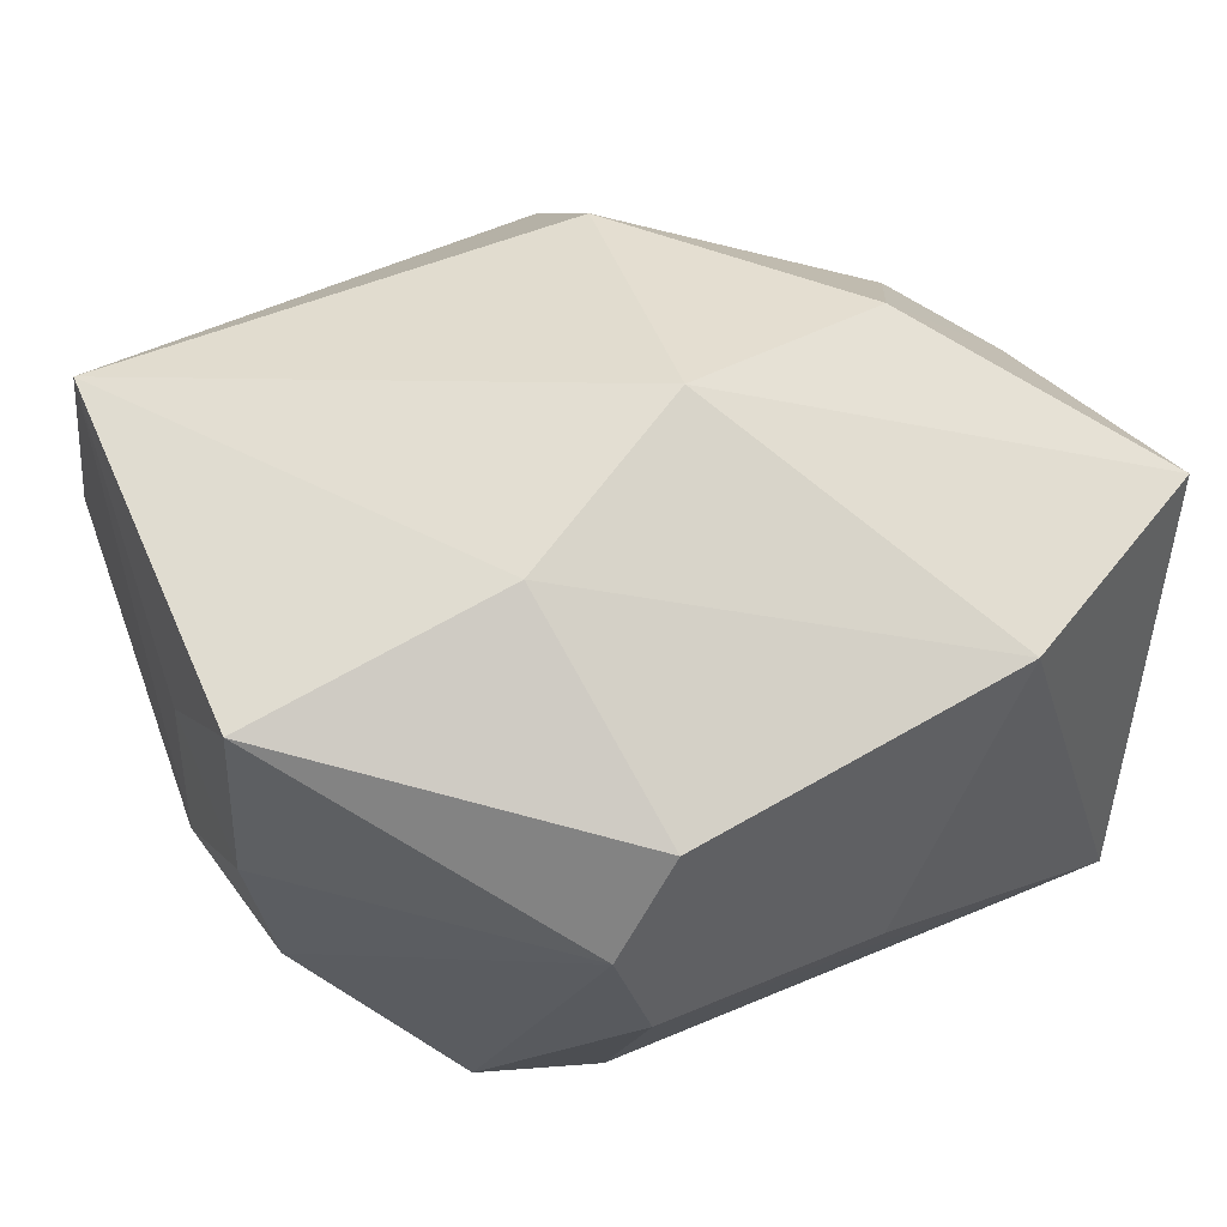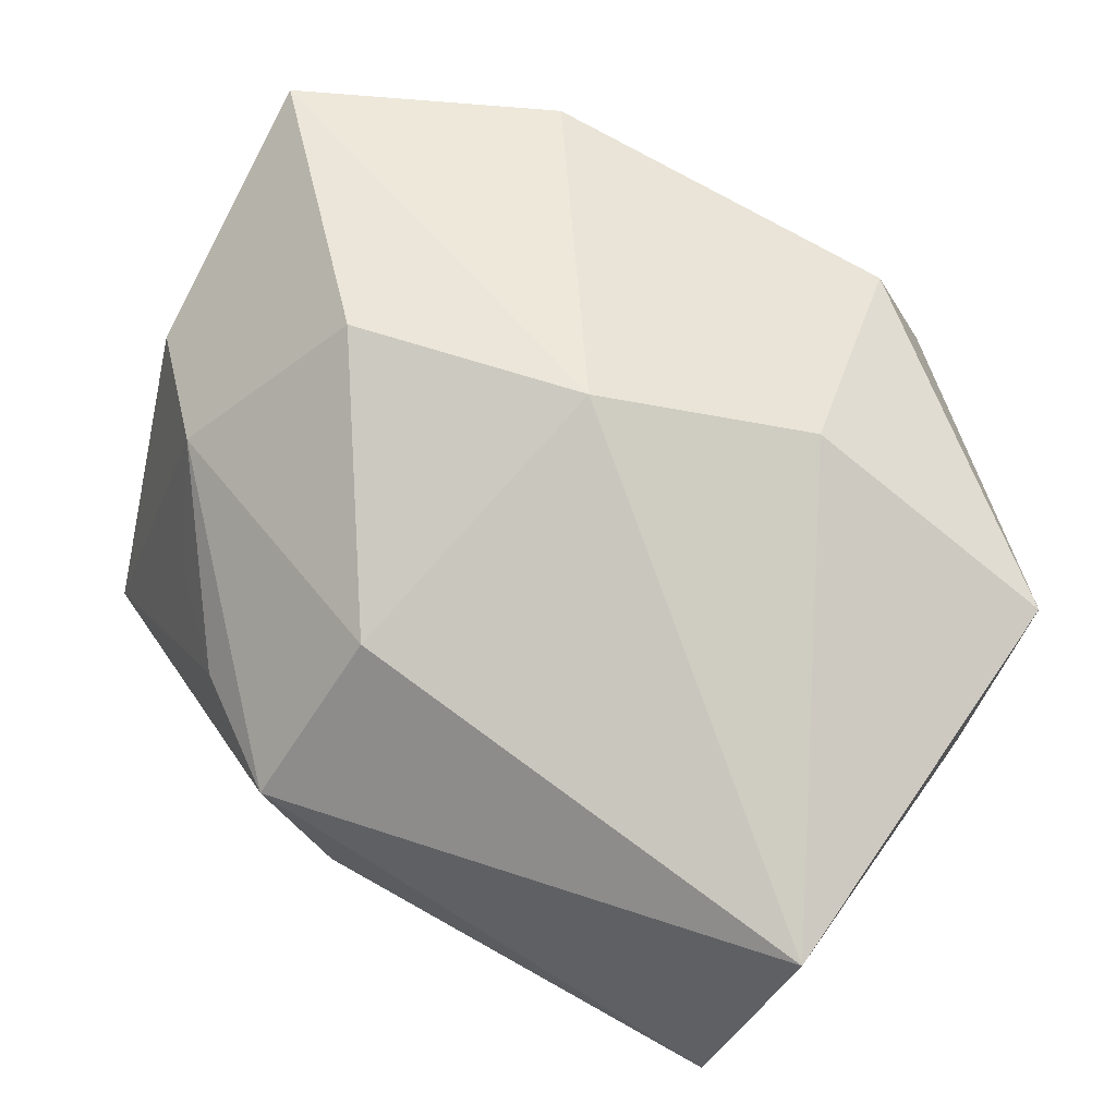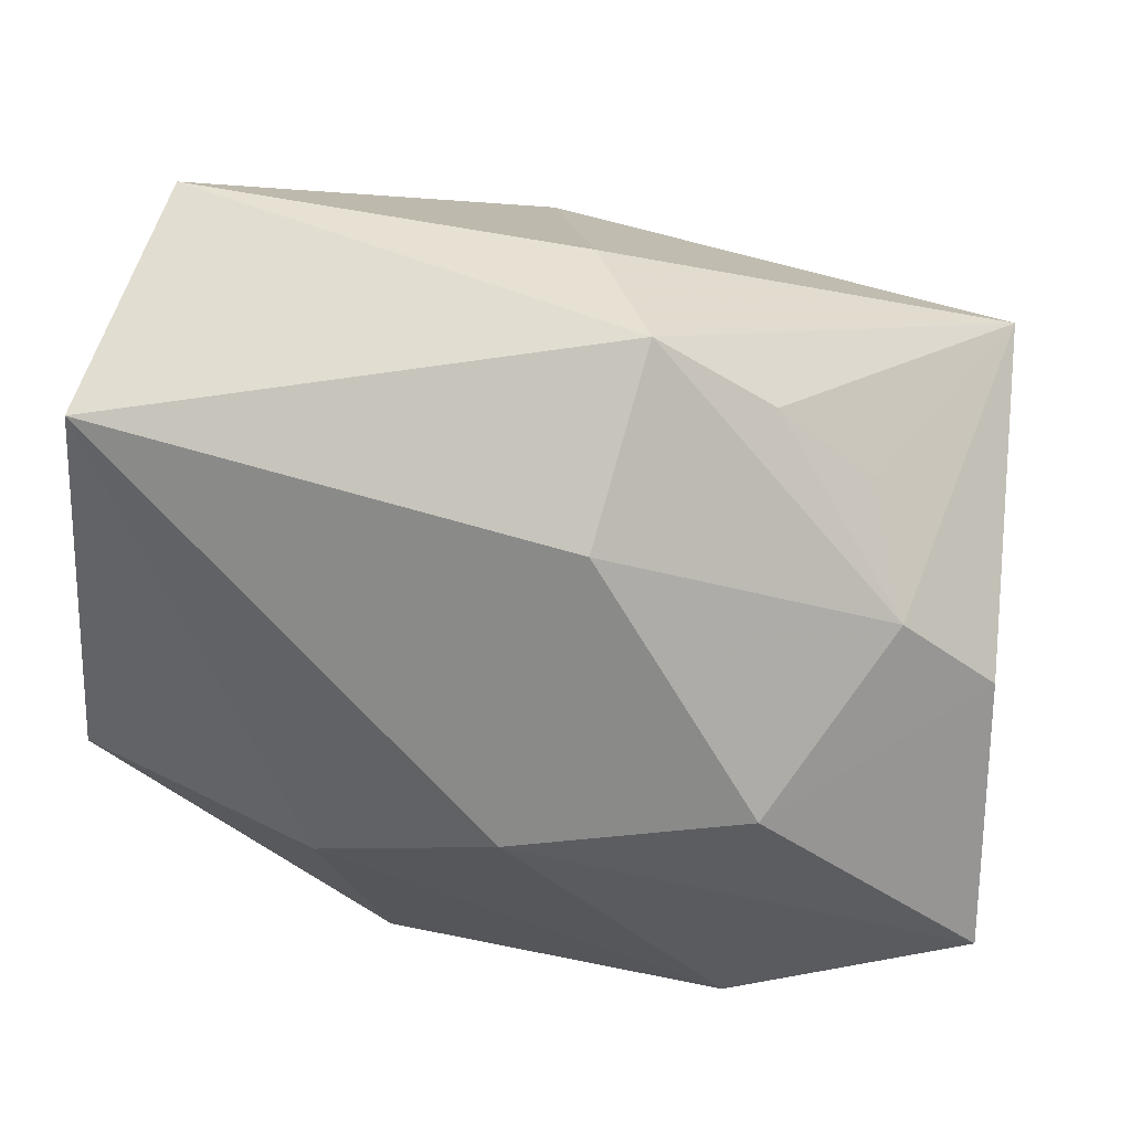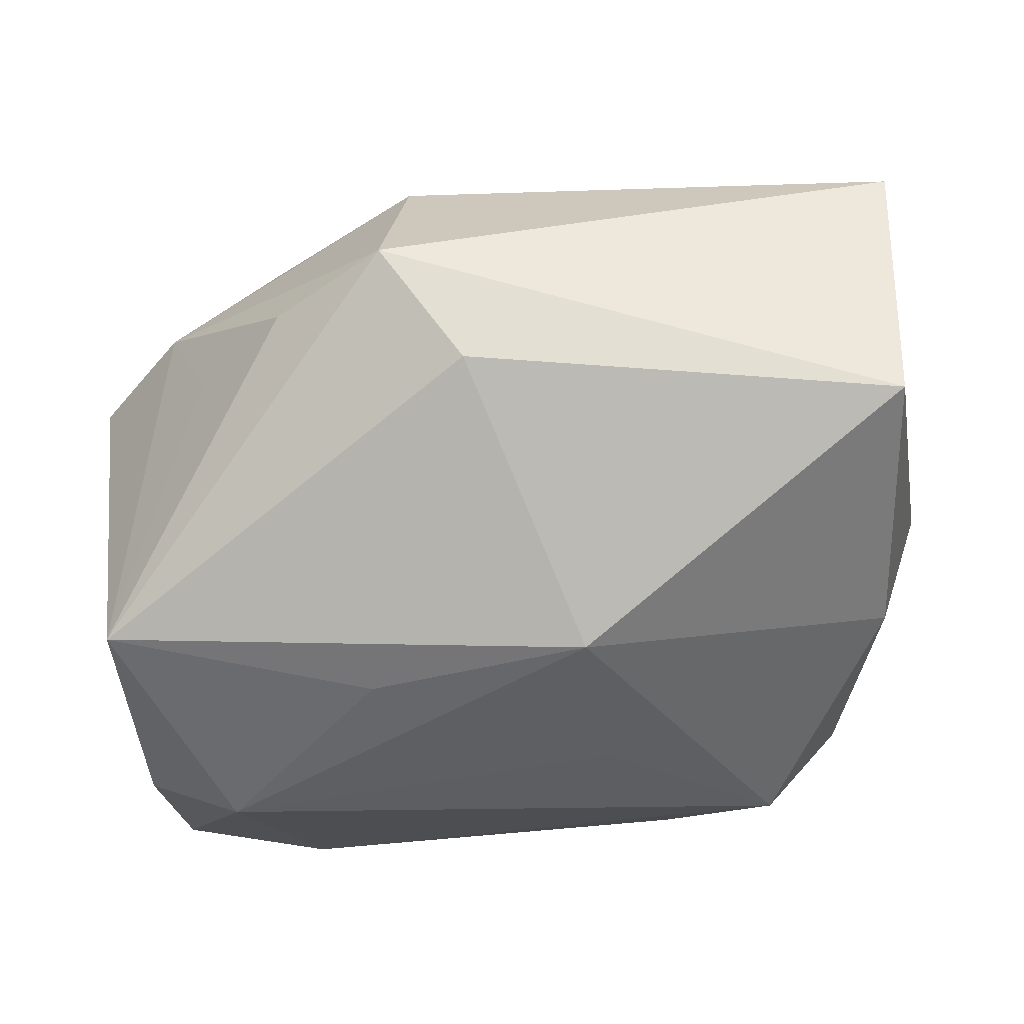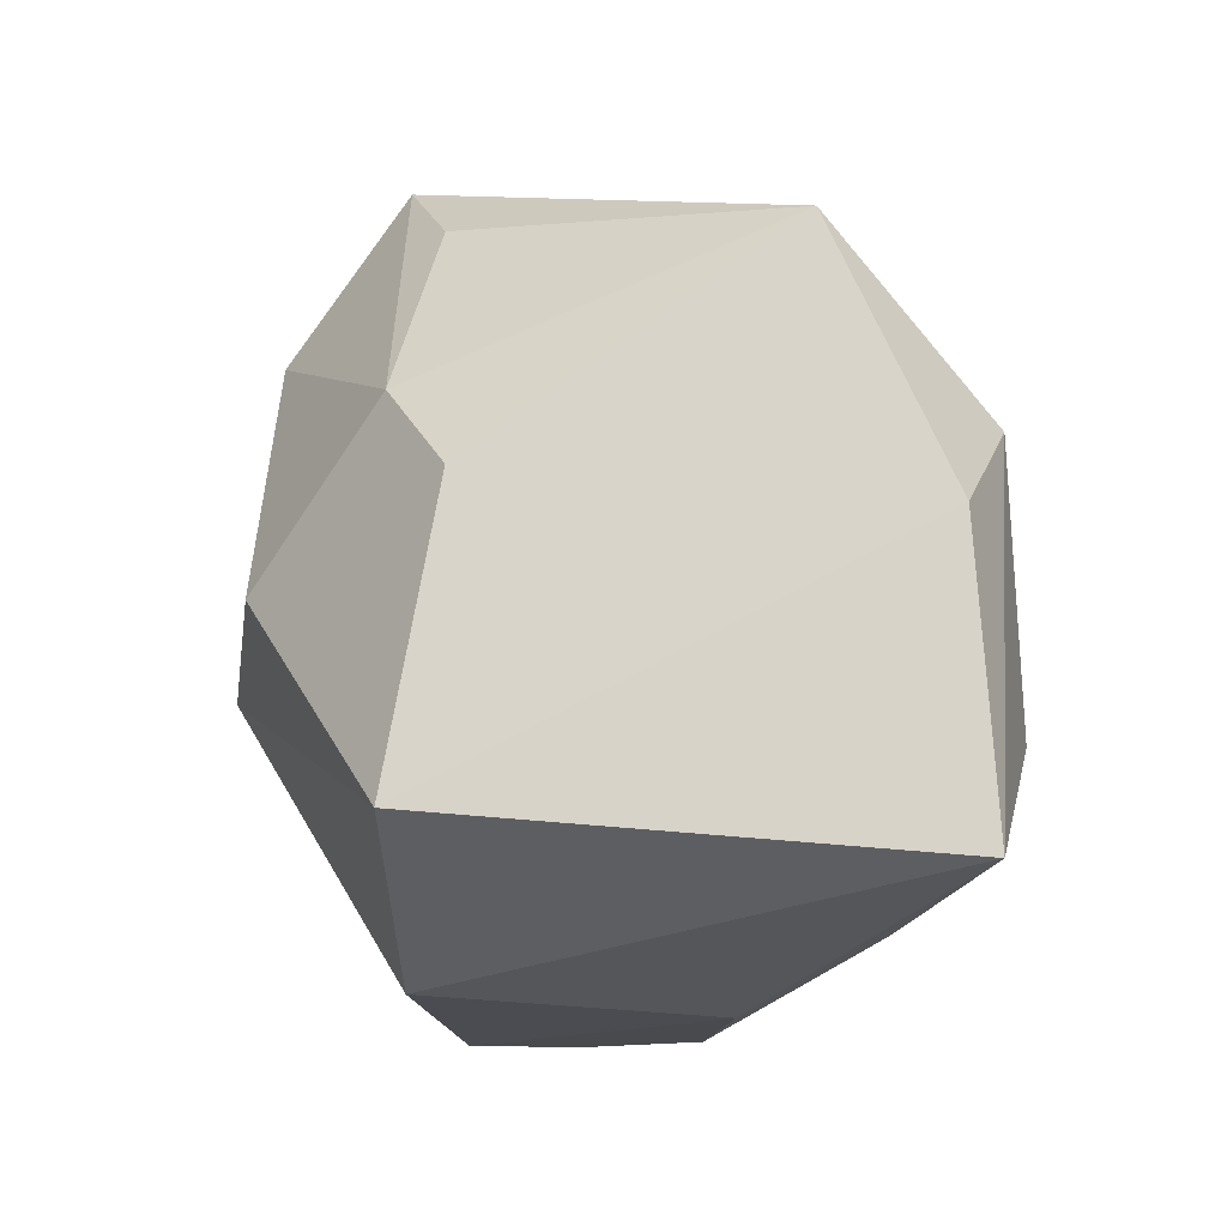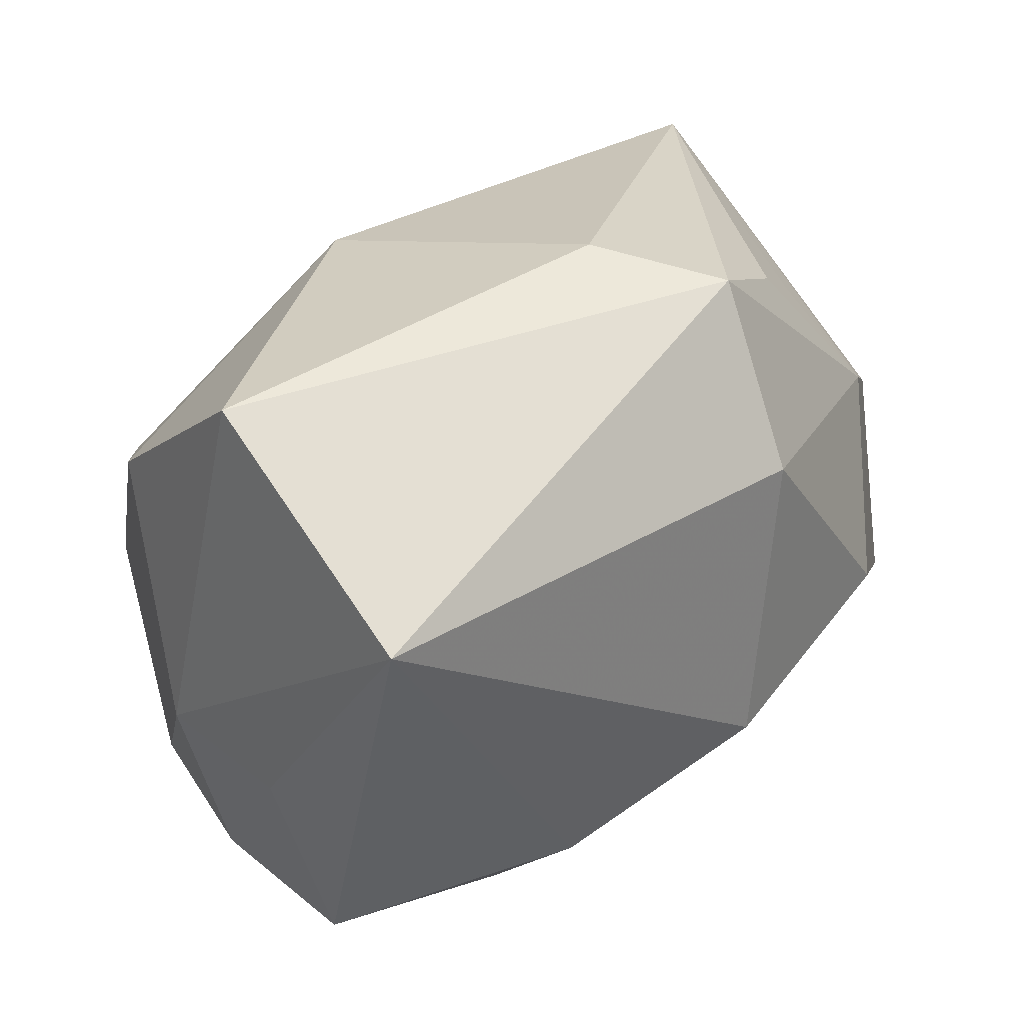
<metadata>
{"format":"obj","ext":"obj","renderer":"f3d","projection":"perspective","resolution":1024,"background":"white","views":[{"elev":45.2,"azim":-29.6,"up":"+Z"},{"elev":79.4,"azim":-151.0,"up":"+Z"},{"elev":32.4,"azim":13.2,"up":"+Y"},{"elev":76.7,"azim":176.7,"up":"+Y"},{"elev":-13.4,"azim":90.0,"up":"+Y"},{"elev":43.7,"azim":-43.5,"up":"+Y"}]}
</metadata>
<code>
v 0.01932 -0.01294 -0.02781
v 0.0331 0.0006569 -0.02259
v 0.0123 0.02 -0.01819
v -0.01805 -0.03021 0.002866
v -0.03308 0.02291 0.02224
v 0.03675 -0.02005 0.01527
v -0.03123 0.03275 0.001341
v -0.006973 0.01194 -0.0237
v -0.02308 -0.01732 -0.02185
v -0.005135 0.02523 -0.01666
v -0.03682 -0.0004924 -0.002259
v -0.02779 -0.0001431 -0.02142
v 0.00126 -0.006303 0.02873
v 0.02044 -0.002836 0.02581
v 0.03605 0.002314 0.01123
v -0.03716 -0.01108 0.004306
v 0.02908 0.009556 0.01571
v -0.01262 -0.003861 -0.02781
v -0.01308 -0.03052 0.0117
v -0.03062 0.01683 -0.01411
v -0.03643 9.774e-05 0.009821
v 0.007302 0.01811 0.02508
v 0.01853 0.02484 0.01252
v -0.03461 -0.01043 -0.007425
v 0.03377 0.0208 -0.01299
v 0.0165 -0.02951 0.01459
v 0.02563 0.01795 0.009083
v -0.01526 -0.0133 0.02381
v -0.01475 -0.03006 -0.006587
v 0.005109 -0.03005 -0.008367
v -0.014 -0.02173 -0.02151
v -0.01482 -0.0121 -0.0256
v 0.02502 0.007813 -0.0262
v 0.003361 0.03275 0.005843
v 0.009692 0.03118 0.01562
v 0.03266 -0.02258 -0.02423
v -0.02127 0.003365 -0.02781
v -0.0367 -0.01079 0.01738
f 36 6 26
f 29 31 36
f 37 32 9
f 9 32 31
f 31 29 9
f 9 29 4
f 38 28 5
f 38 16 4
f 19 26 28
f 19 38 4
f 28 38 19
f 4 29 19
f 21 38 5
f 16 38 21
f 1 33 36
f 37 33 1
f 36 31 1
f 31 32 1
f 2 6 36
f 36 33 2
f 37 20 10
f 10 20 7
f 13 26 6
f 28 26 13
f 5 28 13
f 13 22 5
f 26 19 30
f 30 19 29
f 36 26 30
f 30 29 36
f 7 20 11
f 16 21 11
f 5 7 11
f 11 21 5
f 18 32 37
f 37 1 18
f 18 1 32
f 25 2 33
f 6 2 25
f 8 33 37
f 37 10 8
f 8 10 33
f 14 13 6
f 22 13 14
f 35 7 5
f 5 22 35
f 16 11 24
f 4 16 24
f 24 9 4
f 33 10 3
f 3 25 33
f 10 25 3
f 34 35 25
f 34 25 10
f 7 35 34
f 34 10 7
f 37 9 12
f 9 24 12
f 12 20 37
f 12 11 20
f 12 24 11
f 22 14 17
f 17 35 22
f 25 27 17
f 35 17 23
f 23 17 27
f 25 35 23
f 23 27 25
f 6 25 15
f 25 17 15
f 15 14 6
f 15 17 14

</code>
